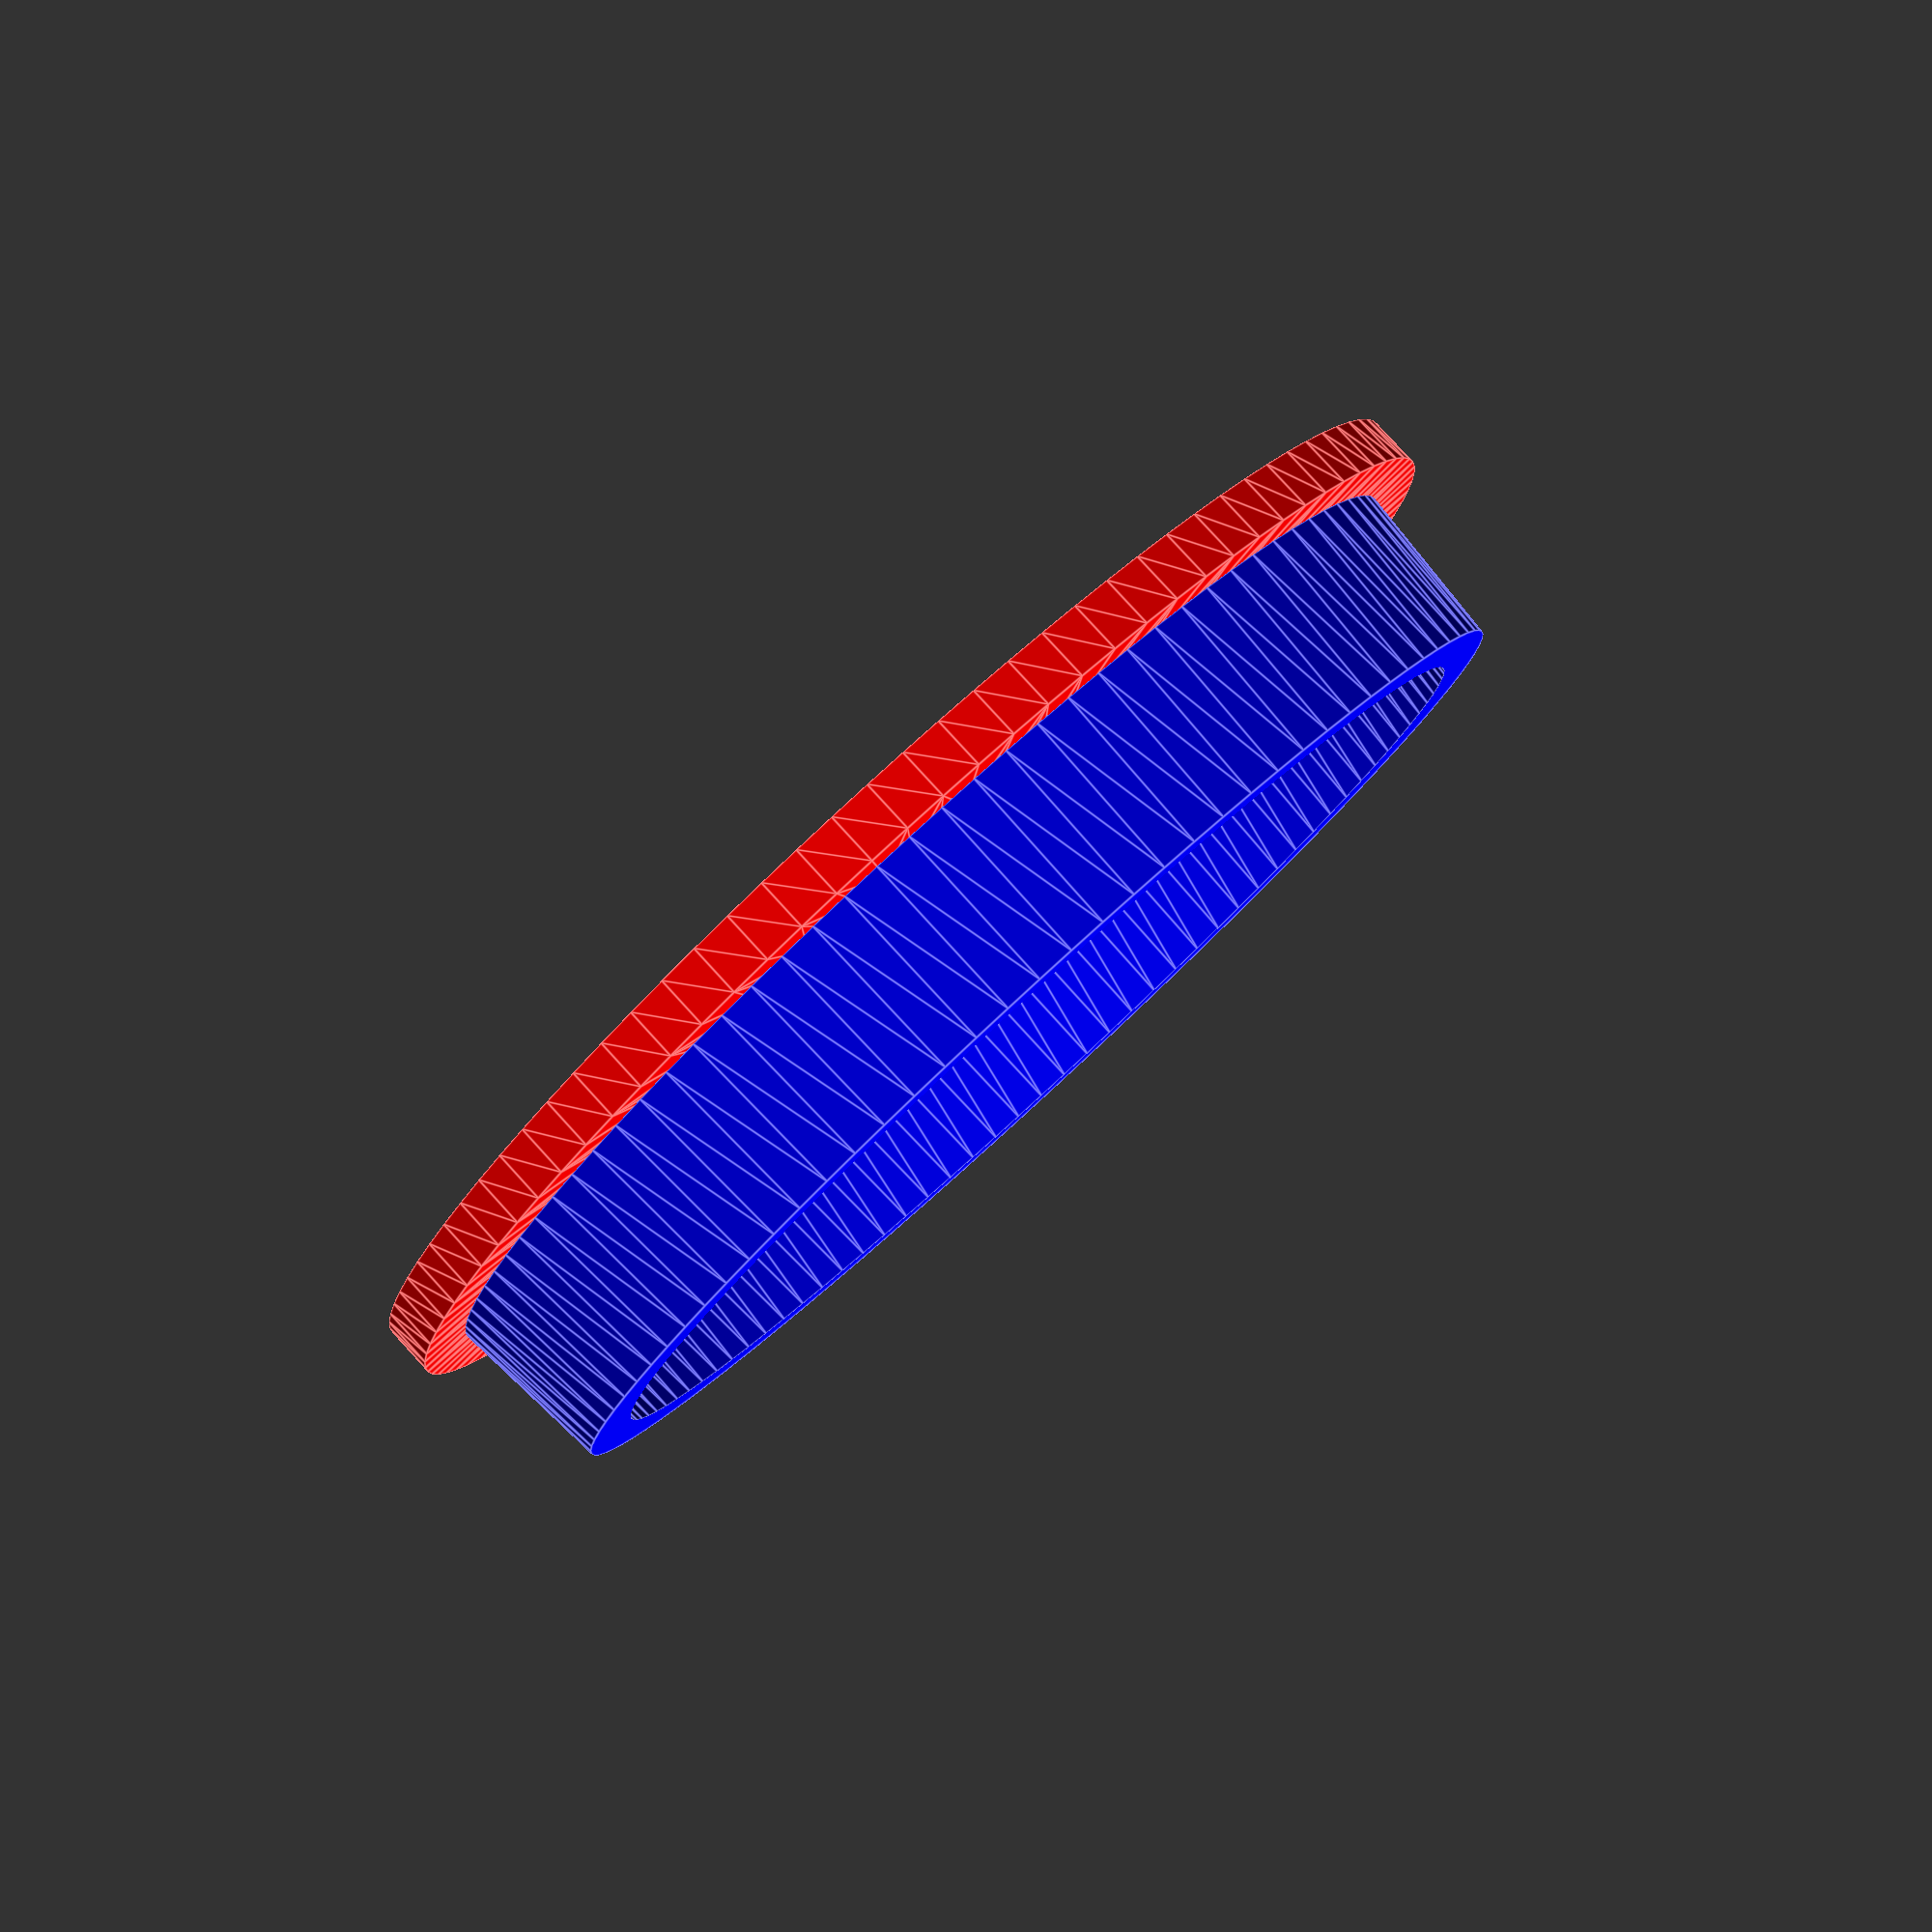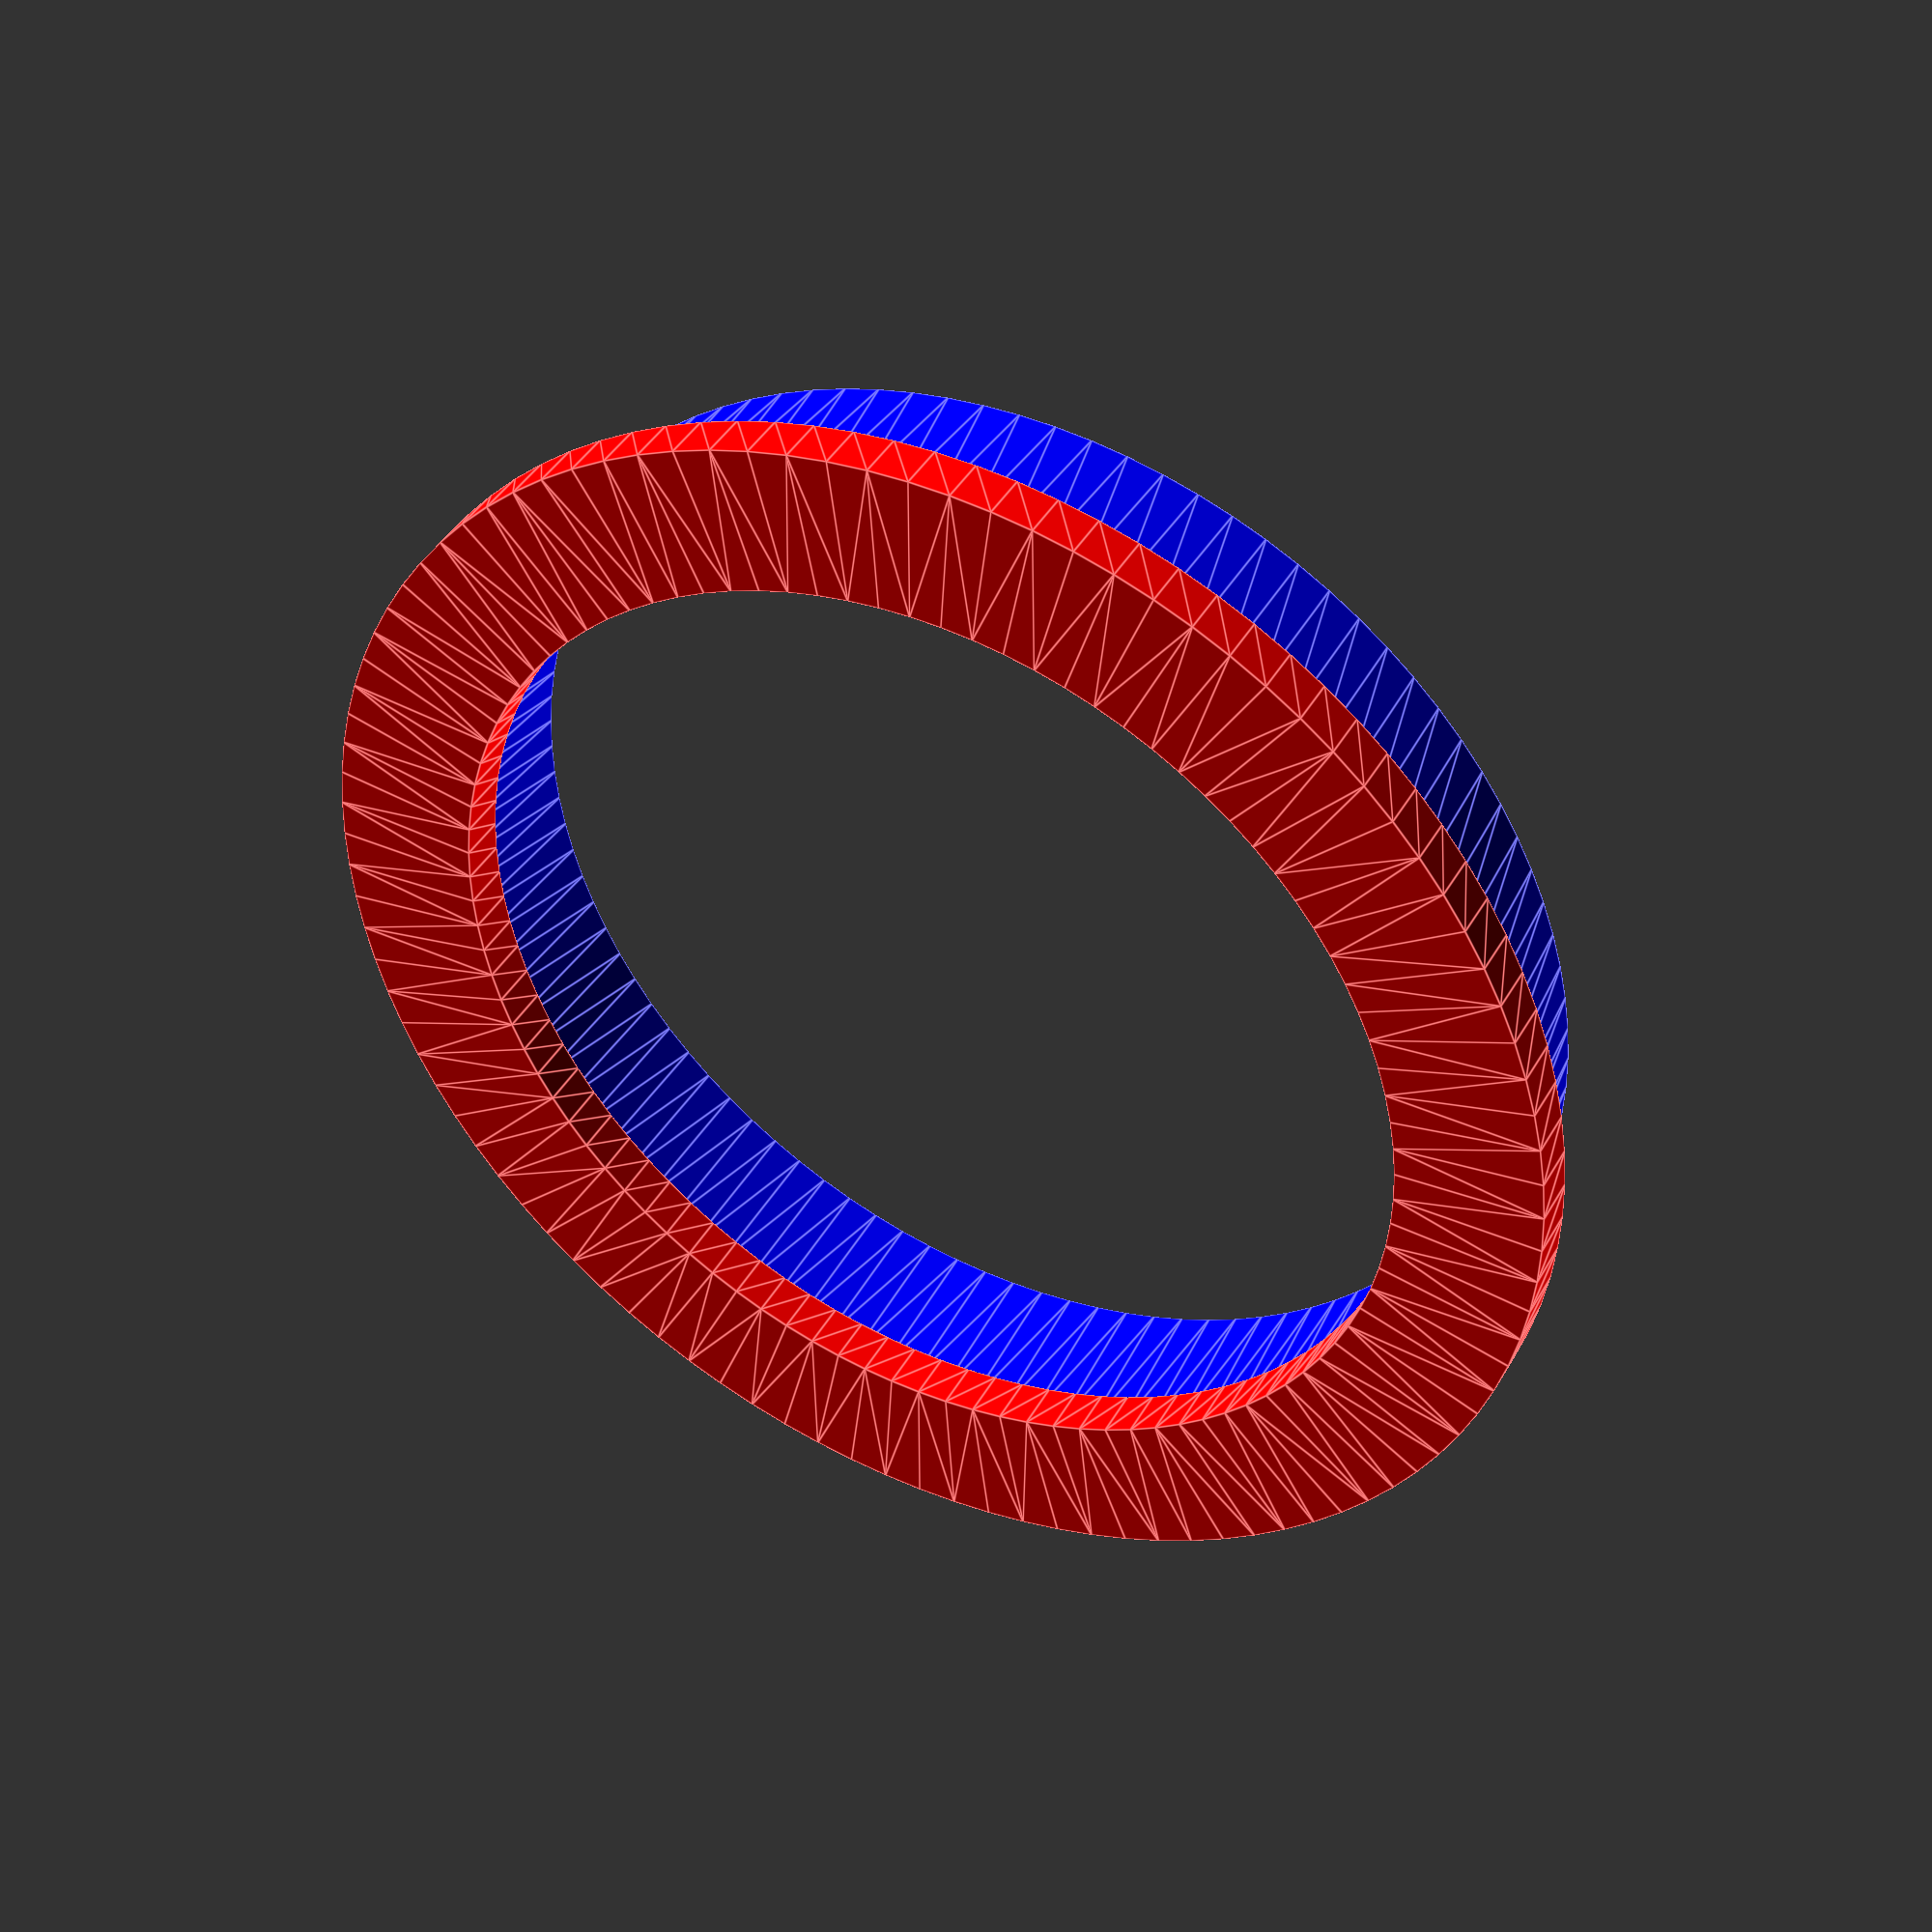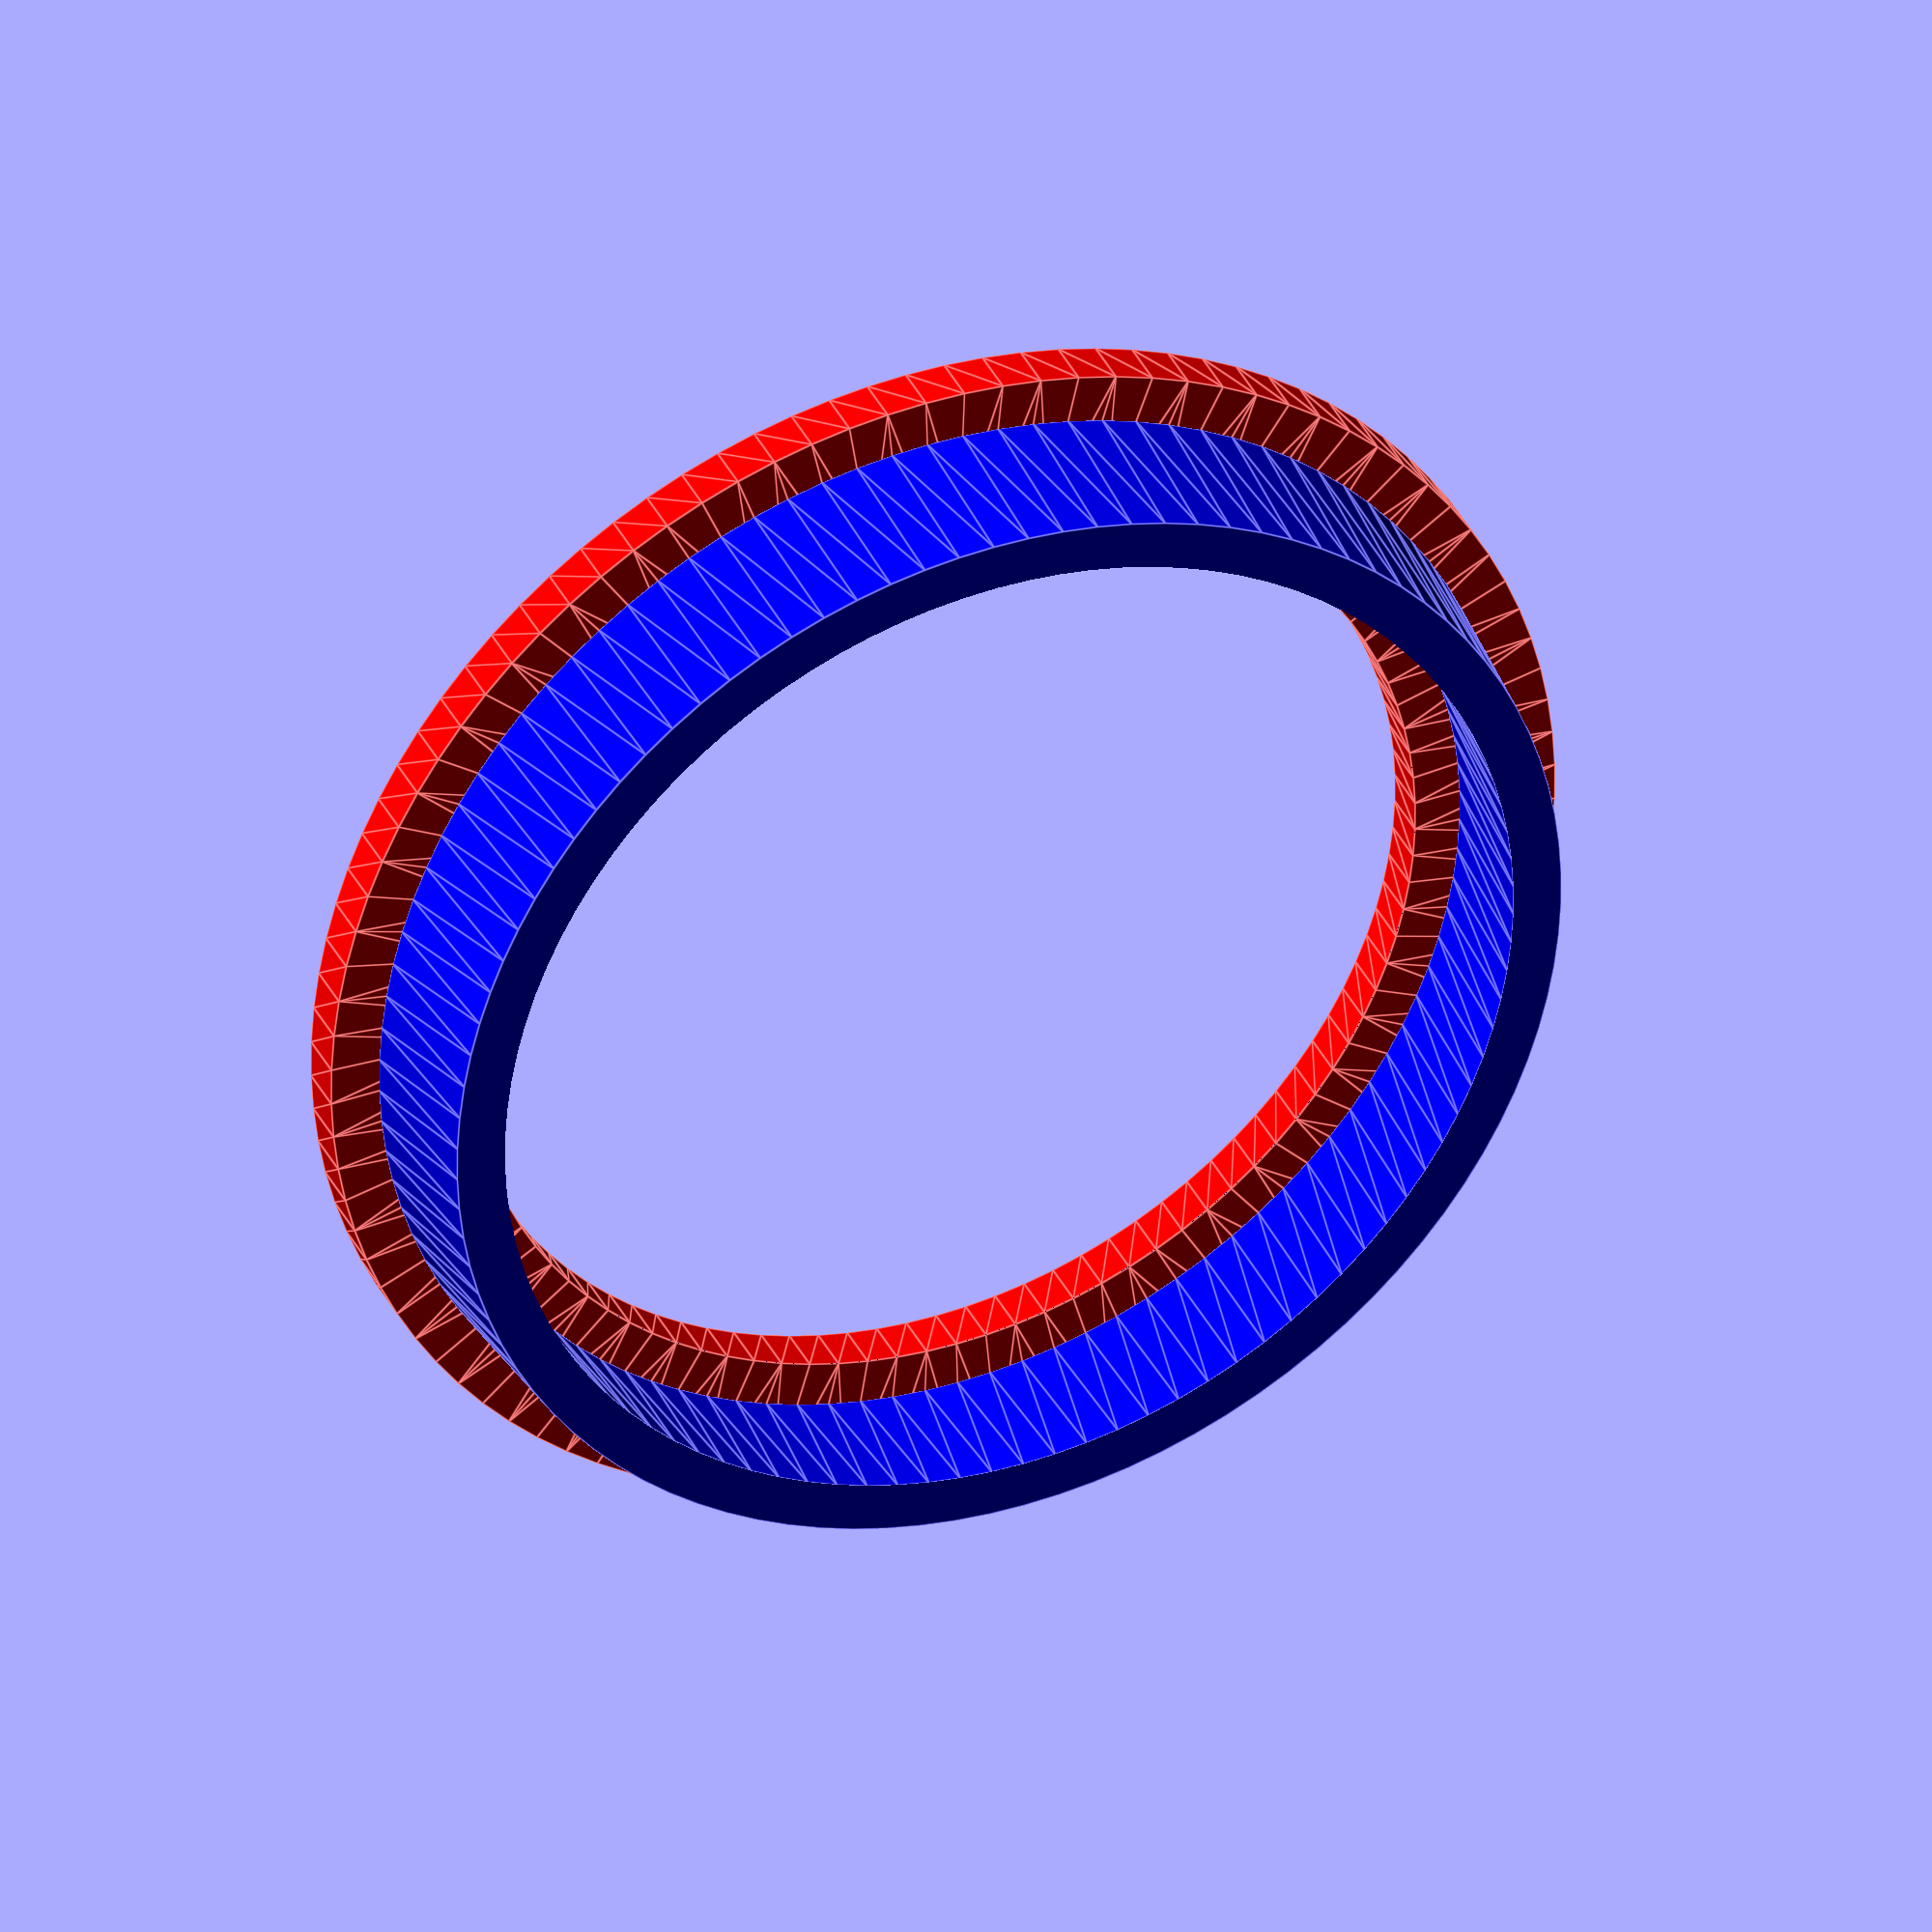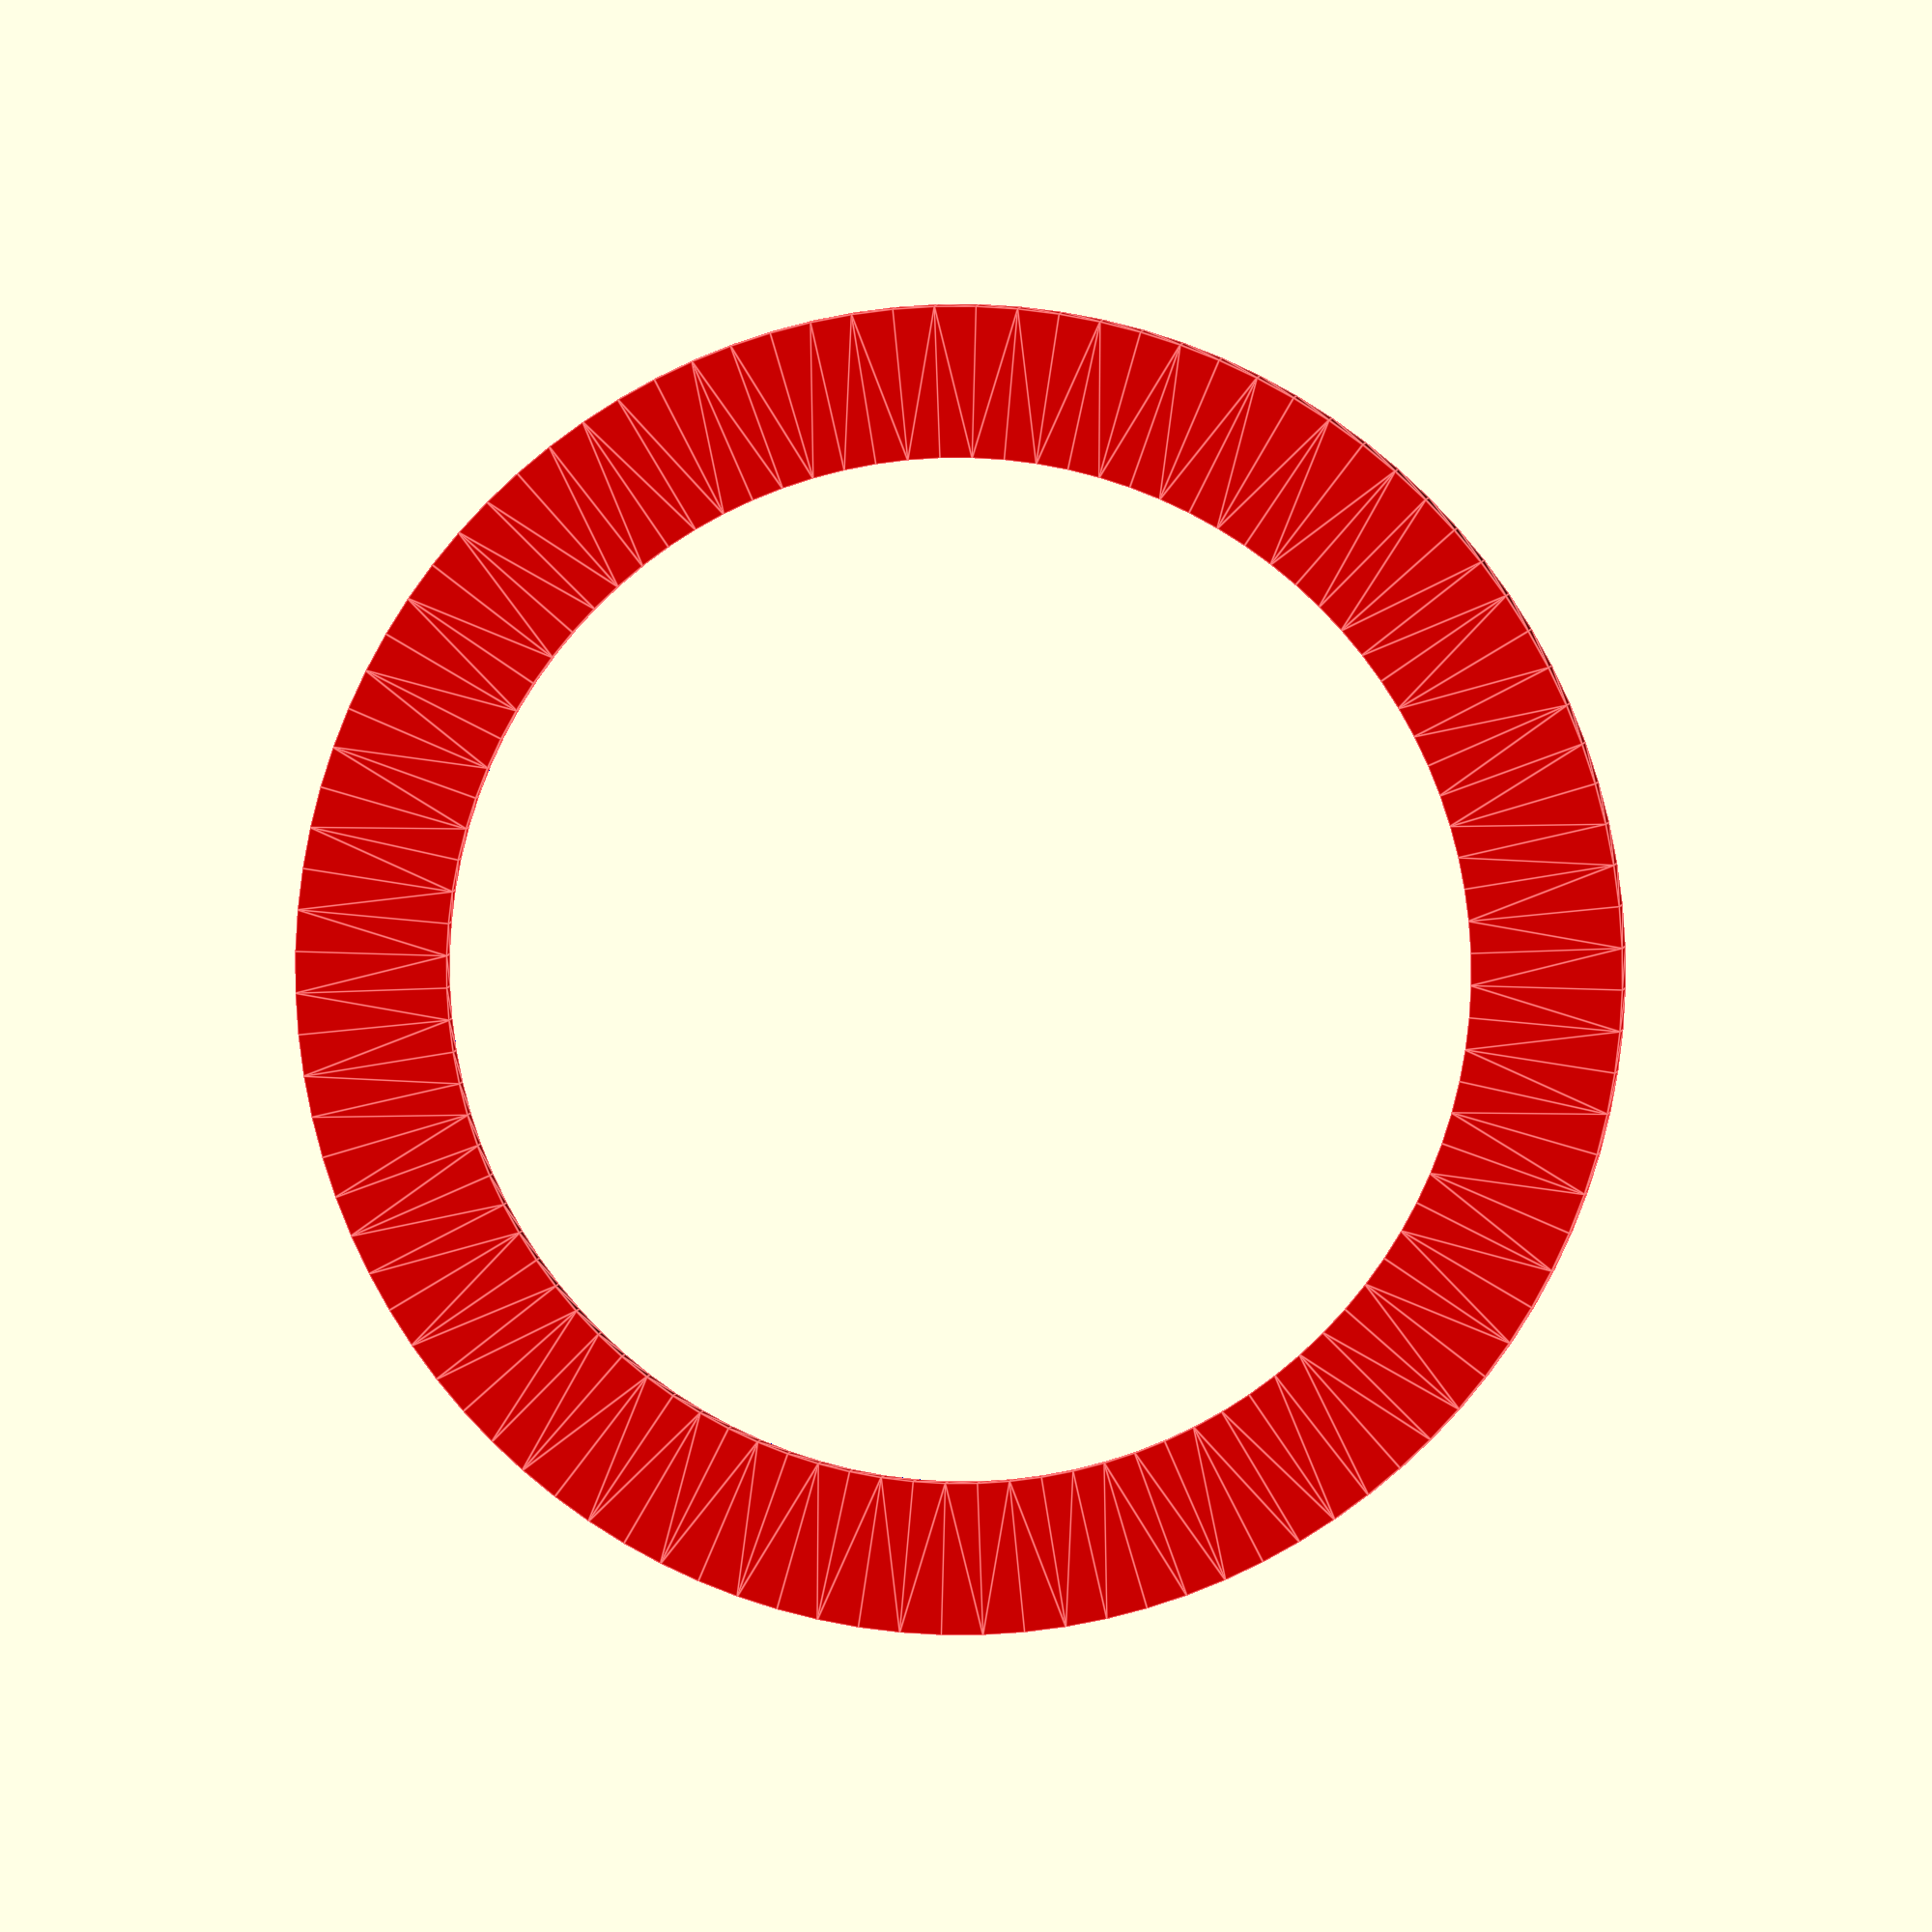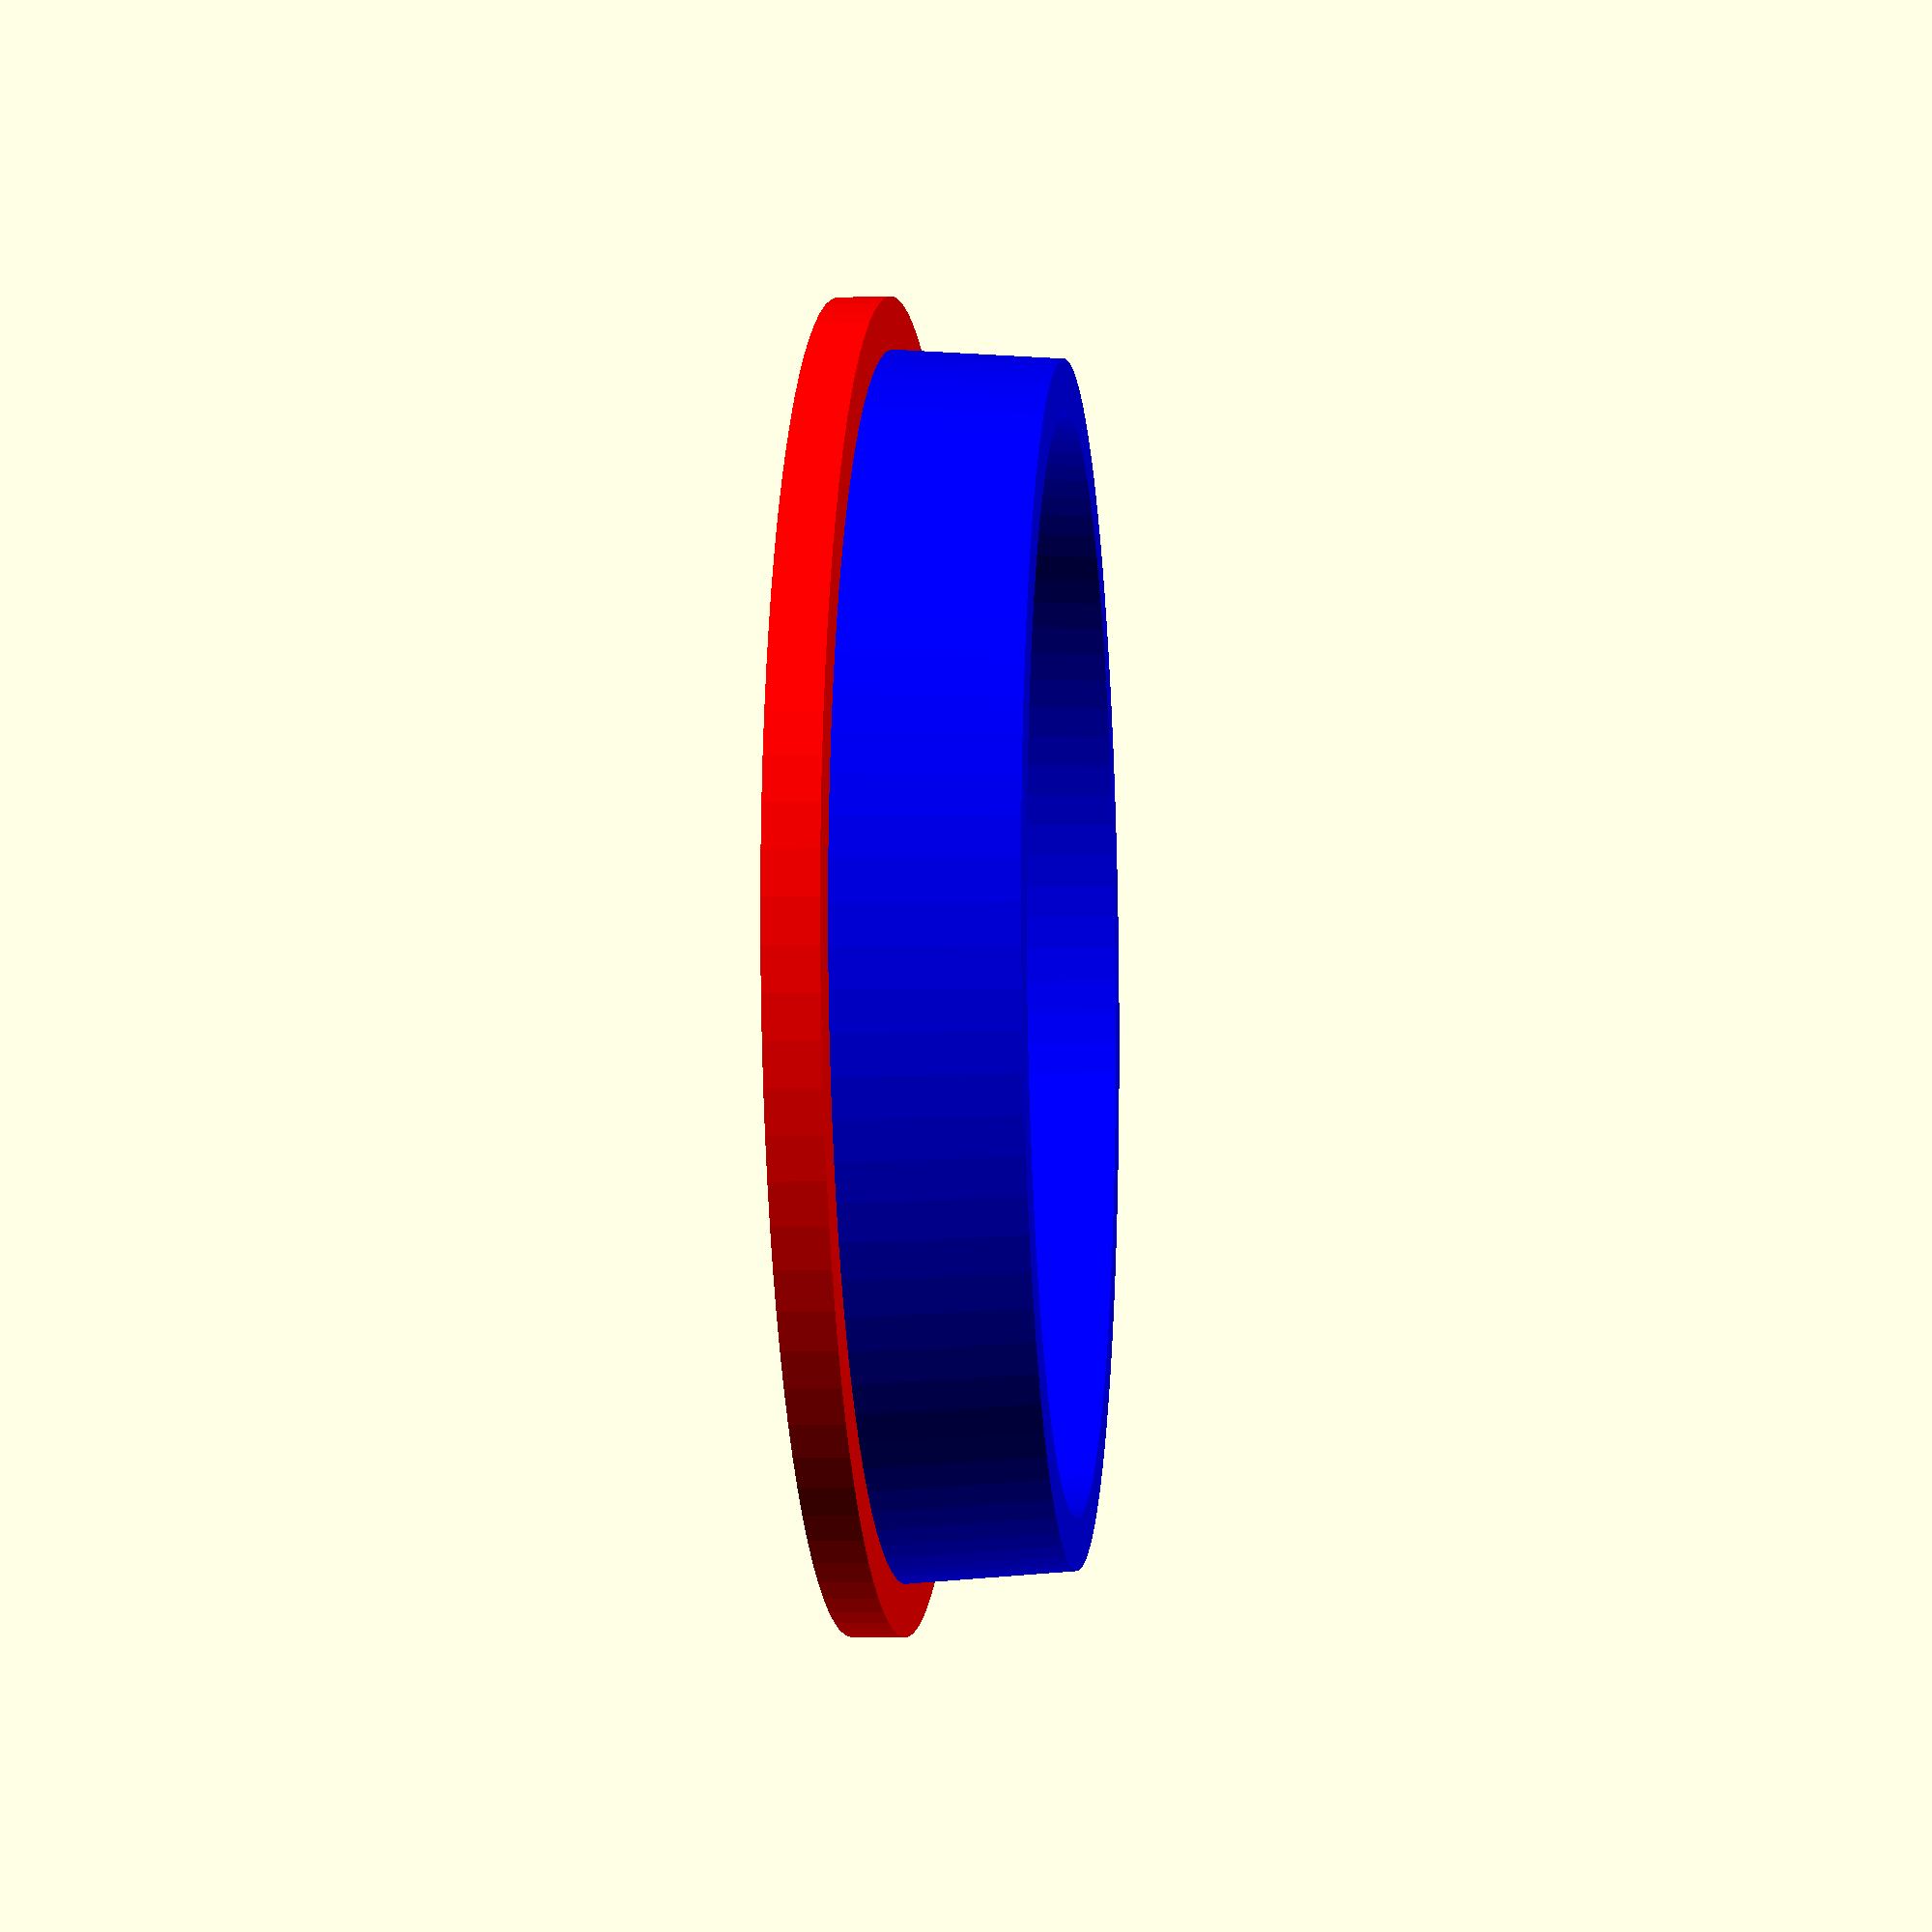
<openscad>
// parameters



eps = 0.01;
fn = 100;
// clr = 0.3;
clr = 0.5; // increased from 0.3


// surplus shed f = 125 mm, optical dia = 42.4mm, DCX  (L10971)
front_ele_dia = 43;// 42.4; 
front_ele_thk = 2.5; // 2.4

// surplus shed f = 125 mm, optical dia = 35mm,  achromat doublet (L14523)
// because this element is mounted in a metal ring, the optical diameter is smaller
// than the physical one
// Orient the achromat with its most curved side facing the film plane
back_ele_dia = 46.7; 
back_ele_thk = 12.65; 
back_ele_sm_dia = 42.5;

first_to_stop = 35; // calculated
stop_to_second = 15; // calculated
stop_thk = 1.0;

/* consider using this (https://rafcamera.com/adapter-m65x1f-to-m57x1m) as a base

 - adds 1.5mm to the exsting (measured to the flat disc surface we'd glue to)
 - throat looks like about 52mm (minus threading) diameter
 - surface flange is ring 65-52 = 13mm wide

*/
flange_dia = 64;
throat = 56.4;
base_reg_dist = 101.7 + 1.5; // camera's flange plus M65 to M47 thickness
optical_bfd = 96; // from calculations


wall_thk = 2;
front_retaining_ring_thk = 1.5;
ele_overlap = 3; // for spacer rings
end_overlap = 3; // how much in it goes over the rear of the rear lens element and front of front
end_cap_thk = 2; // how thick the end part is past the main barrel

// this is the back edge of the rear-most element
end_cap_insert_len = 6.5; // how far inside the main barrel this goes

// calculated

overall_height = front_retaining_ring_thk + front_ele_thk + first_to_stop + stop_thk + stop_to_second + back_ele_thk + end_cap_thk; 
intrude_dist = base_reg_dist - optical_bfd + end_cap_insert_len; // + back_ele_thk / 2;  /// this seems fishy TODO
flange_start = overall_height  - intrude_dist; // distance down from the top
flange_thk = min([5,flange_start]);
actual_bfd = base_reg_dist - intrude_dist;

barrel_id = max([front_ele_dia, back_ele_dia]) + clr;
barrel_od = barrel_id + wall_thk * 2;


// mounting flange
_flange_base_angle = 90-15;
_cone_h =  tan(_flange_base_angle) * ( flange_dia  / 2);
_ring_h =  tan(_flange_base_angle) * ( (flange_dia  - barrel_od ) / 2);

echo("Overall height = ", overall_height);
echo("barrel od = ", barrel_od);
echo("actual bfd = ", actual_bfd);
echo("intrude_dist  = ", intrude_dist);




module tube(id = -1, od = -1, thk = -1, h = 10, fn = 50) {
    function to_int(x) = x ? 1 : 0;
    num_given = to_int(id != -1) + to_int(od != -1) + to_int(thk != -1);
    assert(num_given == 2, "Exactly two of id, od, thk must be specified");

    if (id == -1) {
        linear_extrude(height = h) {
            difference() {
                circle(r = od / 2, $fn = fn);
                circle(r = od / 2 - thk, $fn = fn);
            }
        }
    } else if (od == -1) {
        linear_extrude(height = h) {
            difference() {
                circle(r = id / 2 + thk, $fn = fn);
                circle(r = id / 2, $fn = fn);
            }
        }
    } else if (thk == -1) {
        linear_extrude(height = h) {
            difference() {
                circle(r = od  / 2, $fn = fn);
                circle(r = id / 2, $fn = fn);
            }
        }
    } else {
        assert(0, "too many args");
    }
}

module cone(od, base_angle, fn) {
    //theta = (90 - base_angle); // half of the top angle
    //h = od / tan(theta);

    // tan base_angle = opp / adj = h / (od/2)
    h =  tan(base_angle) * (od / 2);
    
    cylinder(r1 = od/2, r2 = 0 , h = h, $fn=fn);
}



module funnel_id(id_top, id_bot, thk, h, fn) {
    difference() {
        // outer
        cylinder(r1 = (id_bot + thk * 2 ) / 2, r2 = (id_top + 2 * thk) / 2, h = h, $fn = fn );

        // inner negative
        translate([0,0,-eps]) {
            cylinder(r1 = id_bot / 2, r2 = id_top / 2, h = h + eps * 2, $fn = fn );
        }
    }
}
module funnel_od(od_top, od_bot, thk, h, fn) {
    difference() {
        // outer
        cylinder(r1 = od_bot / 2, r2 = od_top / 2, h = h, $fn = fn );

        // inner negative
        translate([0,0,-eps]) {
            cylinder(r1 = (od_bot - thk * 2 ) / 2, r2 = (od_top - 2 * thk) / 2, h = h + eps * 2, $fn = fn );
        }
    }
}
module funnel_angle(od_bot, theta, thk, h, fn) {
    // tan (90-theta) = ( od_extra / 2) / h
    od_top =  od_bot + 2 * h * tan(90 - theta);
    funnel_od(od_bot = od_bot, od_top = od_top, thk = thk, h = h, fn = fn);
}



// a ring with with a right-triangular cross-section, flat side inwards
module outer_fillet_ring(id, od, base_angle, fn) {
    difference() {
        cone(od = od, base_angle = base_angle, fn = fn);

        // tan ba = h / (id / 2)
        _neg_cyl_h = tan(base_angle) * (od / 2);
        translate([0,0,-eps])
        cylinder(d = id, h = _neg_cyl_h + eps * 2, $fn = fn);
    }
}




// ////////////////////////////////////////////////////////////////////






module petzval_adapter() {


    module inner_end_retainer_cap() {
        union() {
            // cap
            color("red")
            tube(id = back_ele_sm_dia - end_overlap, // TODO this needs to be small enough for the screw threads not to poke though!!! 
                od = barrel_od,                     //   or big enough that they grip
                h = end_cap_thk + eps,
                fn = fn
            );
            // barrel insert
            color("blue")
            translate([0,0,end_cap_thk]) {
                funnel_od(
                    od_top = barrel_id - (2 * clr), 
                    od_bot = barrel_id,  // no clr deliberately
                    thk = wall_thk, 
                    h = end_cap_insert_len, 
                    fn = fn
                );
            }
            // TODO:  consider an outer sleeve for more grip?  Is there room?
        }
    }


    module main_barrel() {
        union () {

            difference () {
                union() {
                    // main barrel
                    color("blue") 
                        tube(id = barrel_id, thk = wall_thk, h = overall_height, fn = fn);

                    // front retaining ring
                    //assert(front_ele_dia < barrel_id && front_ele_dia > barrel_id - end_overlap);
                    tube(od = barrel_id + eps, thk = barrel_id - front_ele_dia - ele_overlap * 2 , h = front_retaining_ring_thk, fn = fn);
                }
                    // inwards bevel on the front
                    color("red") 
                    //cone(od = barrel_od-3, base_angle = 30, fn = fn); // use without lens hood
                    cone(od = barrel_od - wall_thk * 2, base_angle = 30, fn = fn); // needs to match hood thickness for no overhang
            }



            // mounting flange 
            translate([0,0,flange_start]) {

                // centering ring that fits inside the adapter to keep everything in position - should be snug fit
                color("orange")
                    tube(od = throat, id = barrel_od - eps, h = 3, fn = fn);

                color("purple")
                mirror([0,0,1])
                    difference() {
                        cone(od = flange_dia, base_angle = _flange_base_angle, fn = fn);
                        translate([0,0,-eps]) {
                            // tan  (base_angle) = opp / adj =    h / (flange_dia / 2)
                            cylinder(r1 = (barrel_od - eps) / 2, r2 = (barrel_od - eps) / 2, h = _cone_h + 2 * eps, $fn = fn);
                        }
                    }
            }

           
        }
    }

    
    // consider 3 tube design with thinner walls?
    
    module front_spacer() {
        // front spacer
        _id =  front_ele_dia - ele_overlap * 2;
            tube(od = barrel_id - clr, id = _id, h = first_to_stop - stop_thk, fn = fn);
    }

    module back_spacer() {
        // back spacer - must account for rear cap insert length - I think the previous statement is wrong
        _id =  back_ele_dia - ele_overlap * 2;
            tube(od = barrel_id - clr, id = _id, h = stop_to_second, fn = fn);

    }

    module lens_hood() {
         // lens hood




        //hood_length = 15;
        hood_length = _ring_h;
        hood_end_od = barrel_od * 1.25;
        coupler_overlap = 6;
        //coupler_barrel_l = coupler_overlap * 2.35;
        coupler_barrel_l = coupler_overlap; 
        mating_disc = 2;
        translate([0,0,hood_length + coupler_overlap + mating_disc])
        mirror([0,0,1])  

            union() {

                // hood
                translate([0,0,coupler_overlap + mating_disc - eps]) {
                    funnel_angle(
                        od_bot = barrel_od,
                        theta = _flange_base_angle,
                        thk = wall_thk,
                        h = hood_length,
                        fn = fn
                    );
                }


                // coupling ring
                tube(id = barrel_od + clr, thk = wall_thk, h = coupler_barrel_l + mating_disc, fn = fn);


                // mating disc
                color("red")
                translate([0,0,coupler_overlap]) {
                    tube(od = barrel_od + clr, 
                            id = barrel_od - 2 * wall_thk,
                            h = mating_disc, 
                            fn = fn
                    );
                }

            }
                // fillet ring
                color("green")
                translate([0,0,hood_length])
                mirror([0,0,1])
                outer_fillet_ring(
                    id = barrel_od + clr,
                    od = barrel_od + clr + 2 * wall_thk,
                    base_angle = 45,
                    fn = fn
                );
        
    }
            // translate([0,0,-hood_length+eps]) { 
            //     funnel_od(
            //         od_top = barrel_od,
            //         od_bot = hood_end_od,
            //         thk = wall_thk,
            //         h = hood_length
            //     );
            // }



    module stop_disc(fstop) {
        
        /* 

        fstop = focal length / aperture dia
        dia = 125 / 5.6 =~ 22.3mm
        
        entrance pupil mag
        m =~ f / (f - d)  = 125 / (125 - 35) = 1.4
        where d is distance to stop from first element

        so 22.3 / 1.4 =~  16mm hole

        */

        function aperture_hole_dia(fstop)  = (125 / fstop) / 1.4;
            

        //_stop_dia = 16;
        _stop_dia = aperture_hole_dia(fstop);
        _fsize = 6;
        tube(od=barrel_id - clr, id = _stop_dia, h = stop_thk, fn = fn);

        color("red")
        linear_extrude(stop_thk  + .6)
        translate([0,barrel_id / 3, 0])
        text(str("f/",fstop), size=_fsize, valign="center", halign="center");
    }









    spread = barrel_id + 2 * wall_thk + 30;

    //main_barrel();
    // translate([spread, 0, 0])
        // front_spacer();
    // translate([0, spread, 0])
    //    back_spacer();
    // translate([0, -spread, 0])
         inner_end_retainer_cap();
    // translate([-spread, 0, 0]) 
    //     lens_hood();

    // translate([spread * 2, 0, 0])
    //     stop_disc(fstop = 5.6);
    // translate([0, spread * 2, 0])
    //     stop_disc(fstop = 4);
    // translate([0, -spread * 2, 0])
    //     stop_disc(fstop = 8);

    
    // stop discs

//         stop_disc(fstop = 5.6);
//     translate([0, spread * .8, 0])
//         stop_disc(fstop = 4);
//     translate([0, -spread * .8, 0])
//         stop_disc(fstop = 8);



}


petzval_adapter();
</openscad>
<views>
elev=277.5 azim=52.7 roll=317.5 proj=p view=edges
elev=138.4 azim=0.1 roll=332.6 proj=p view=edges
elev=143.6 azim=124.4 roll=203.1 proj=o view=edges
elev=177.5 azim=74.1 roll=356.2 proj=o view=edges
elev=186.0 azim=49.7 roll=264.1 proj=p view=wireframe
</views>
